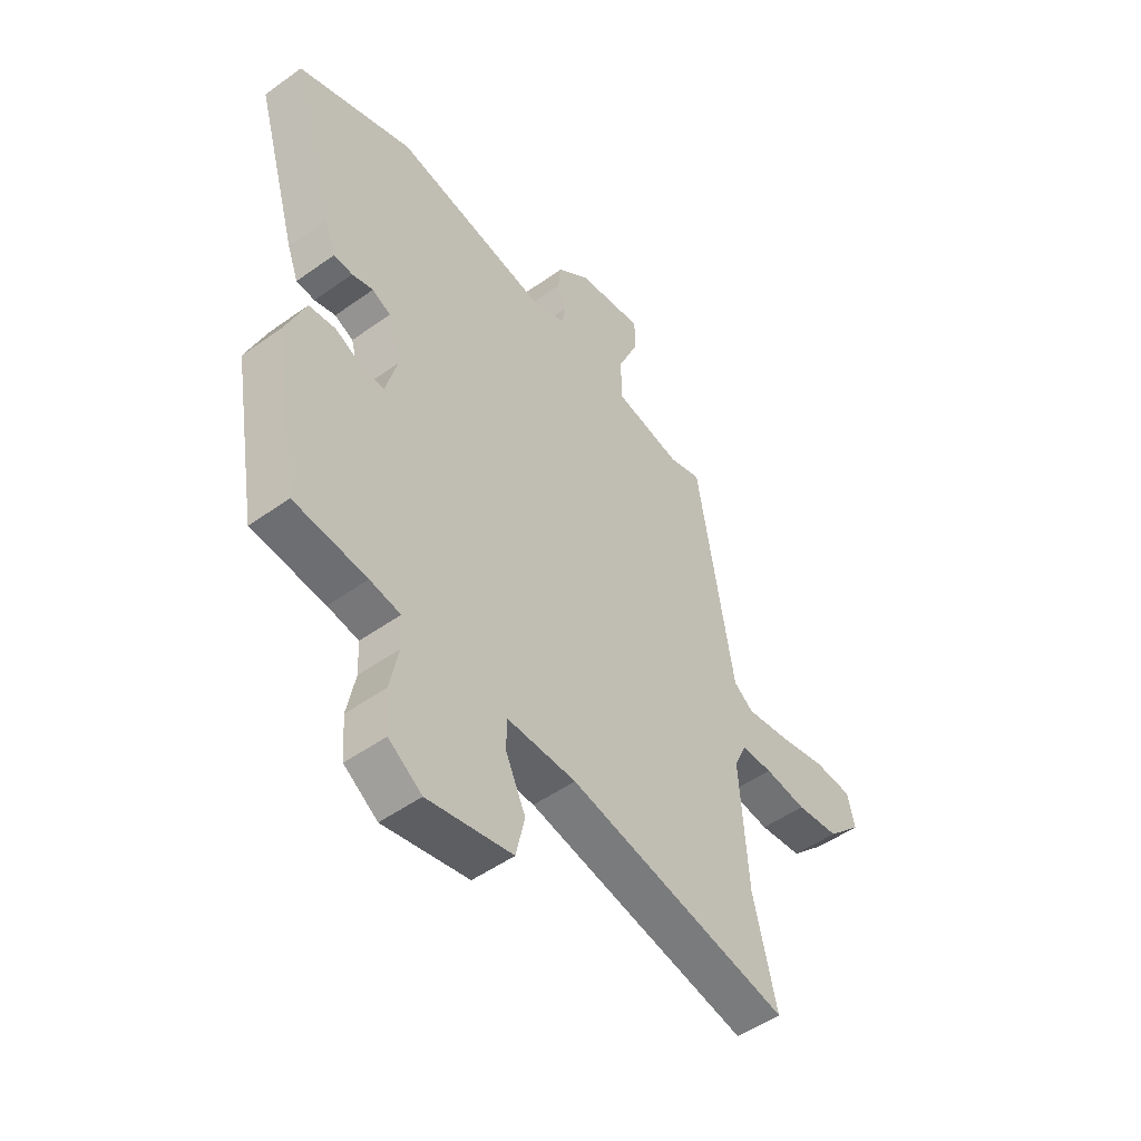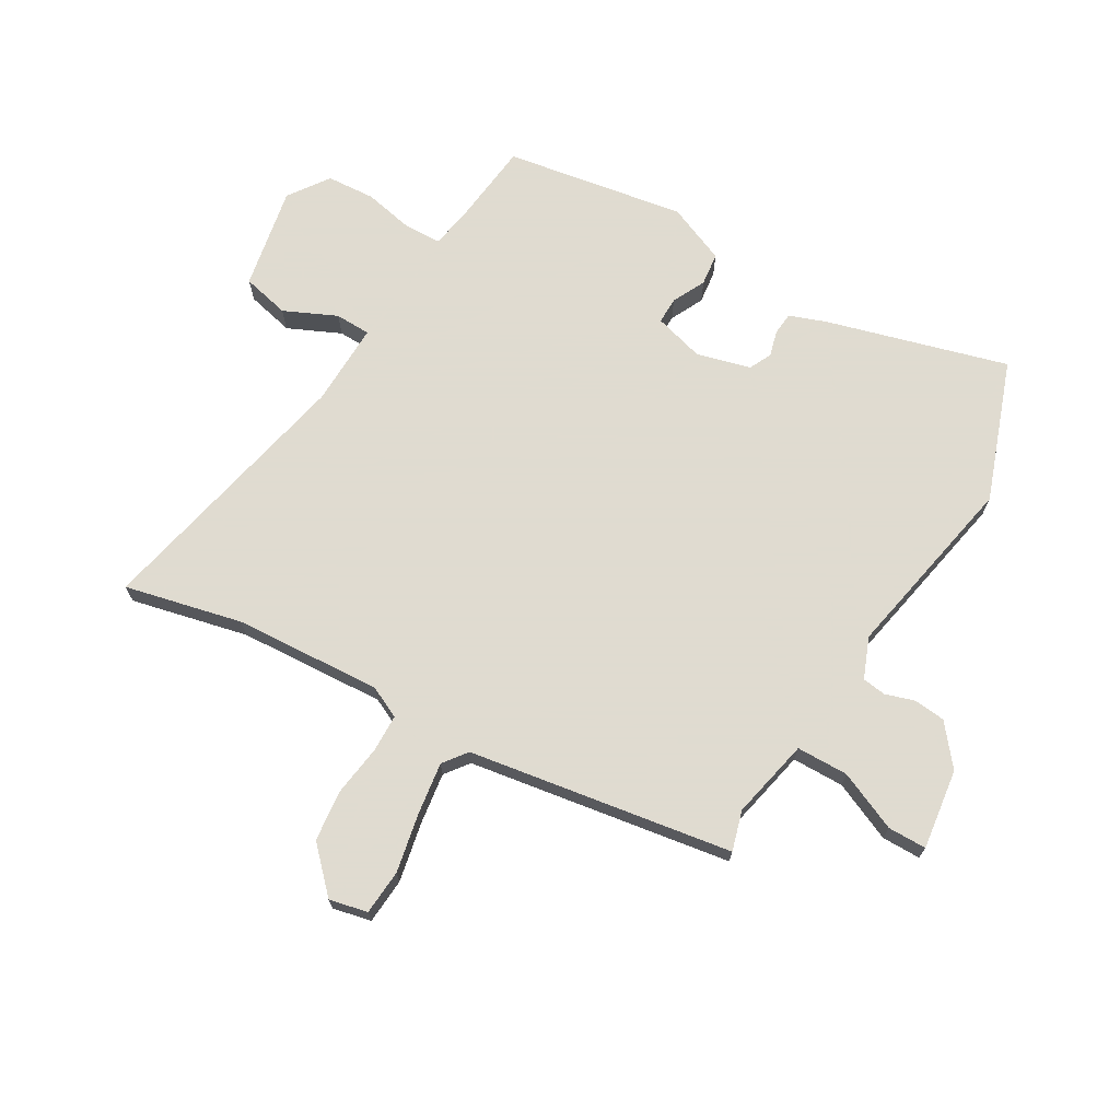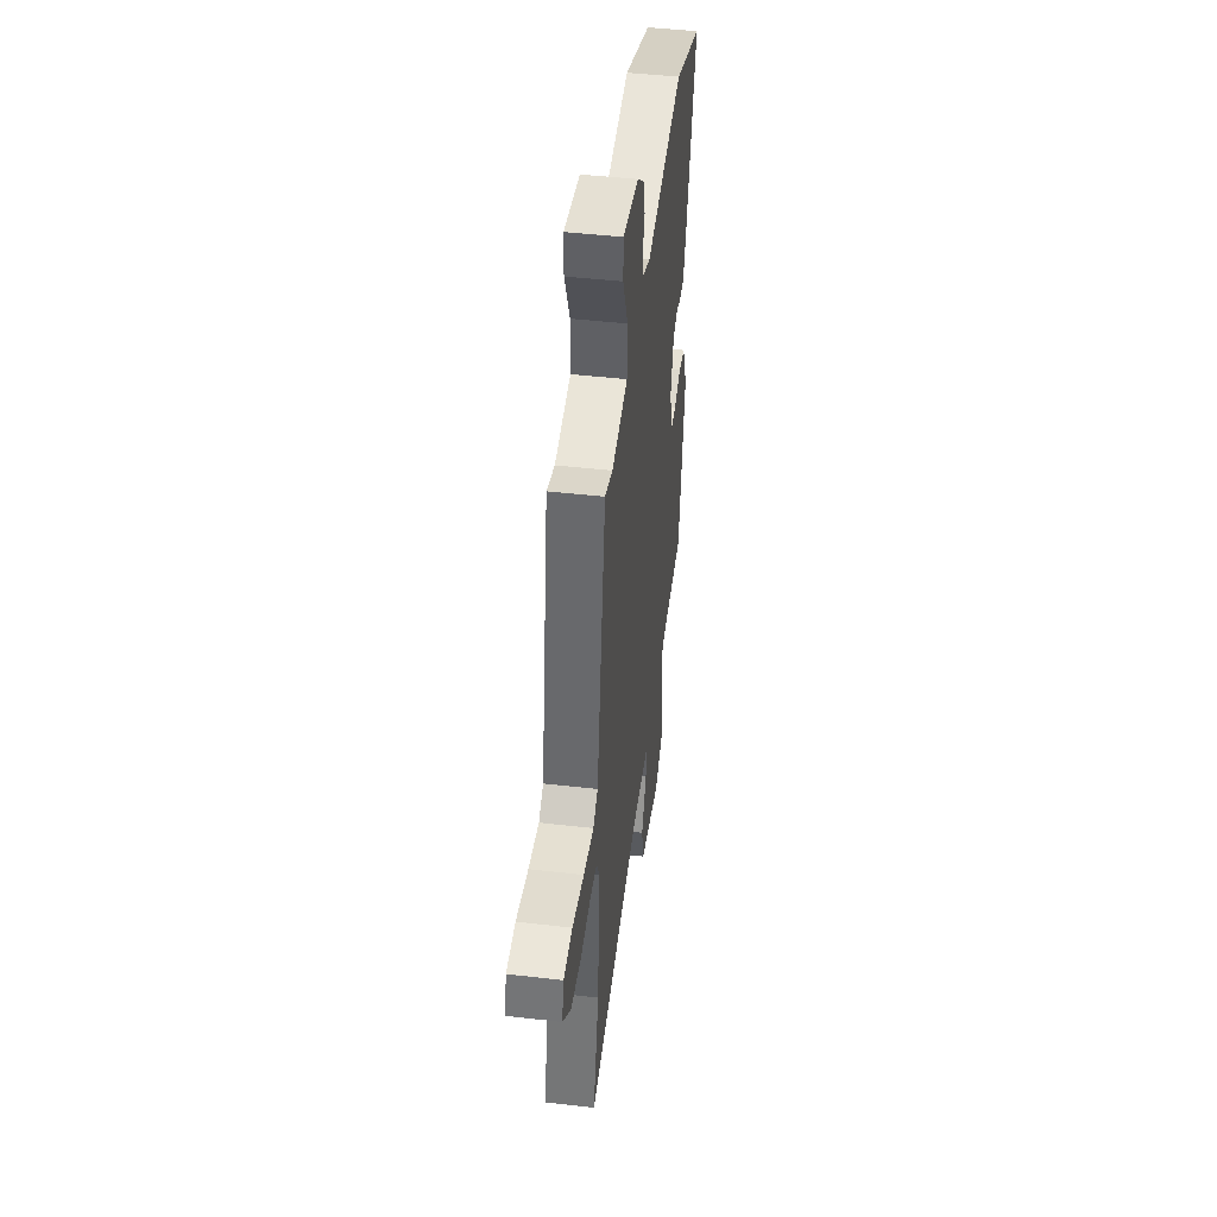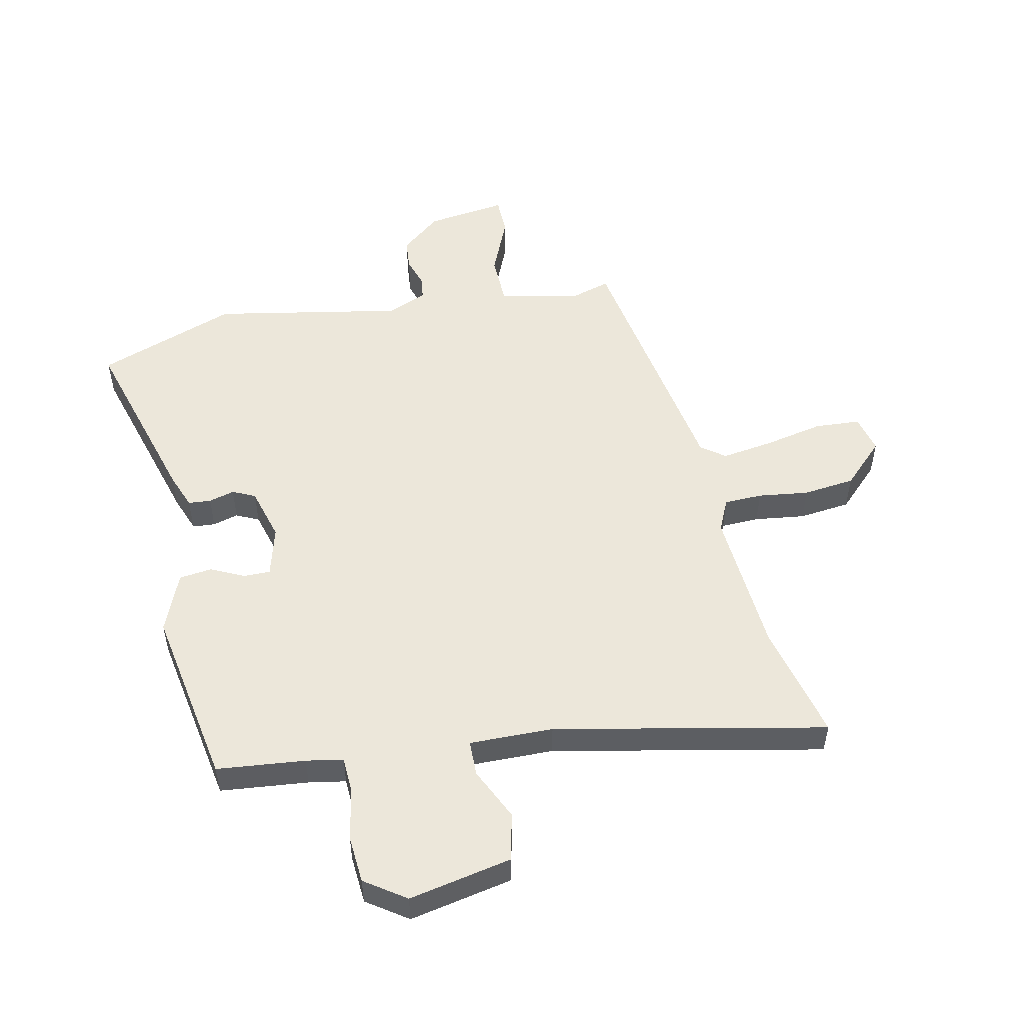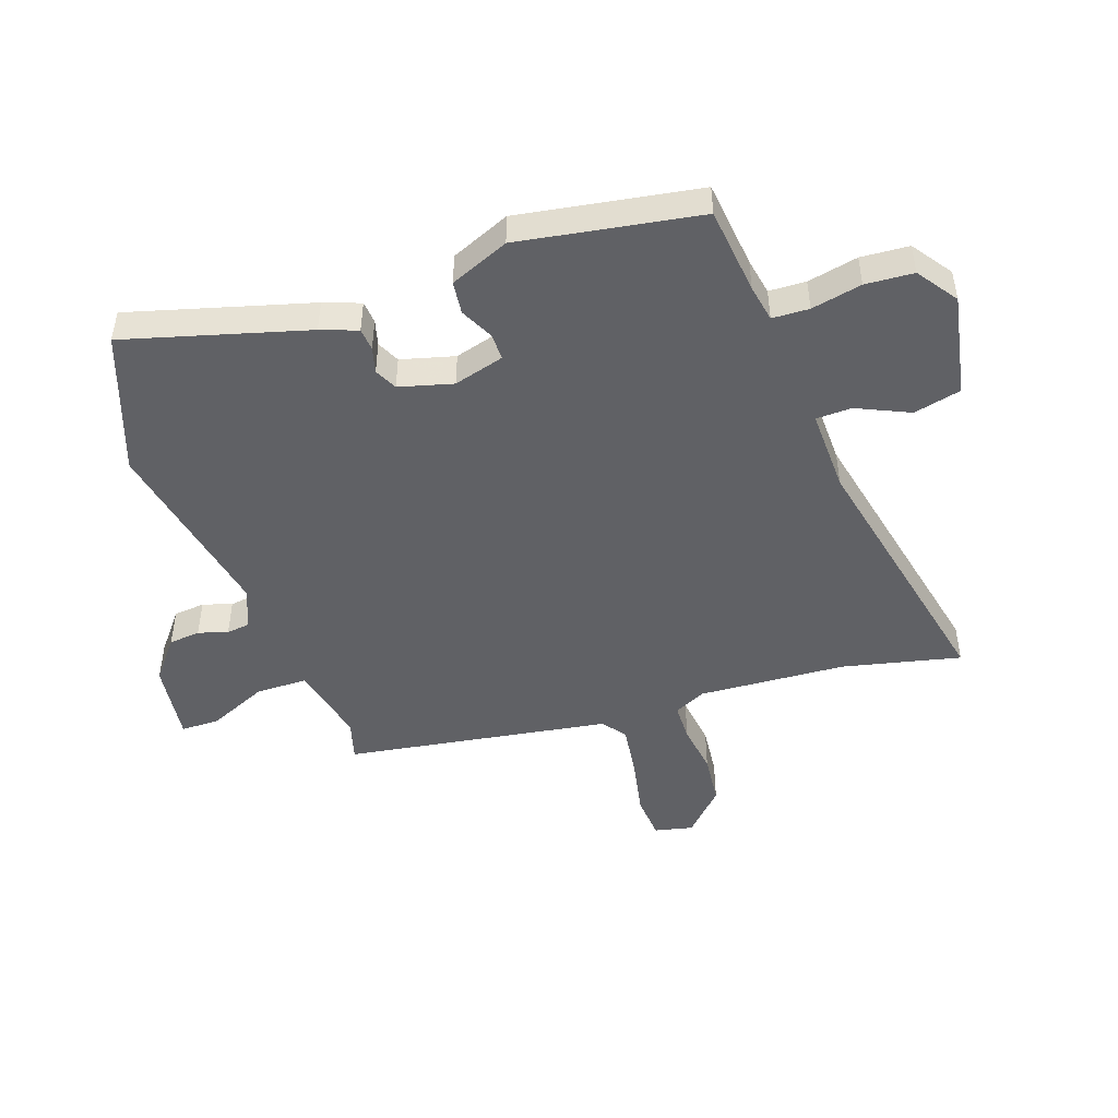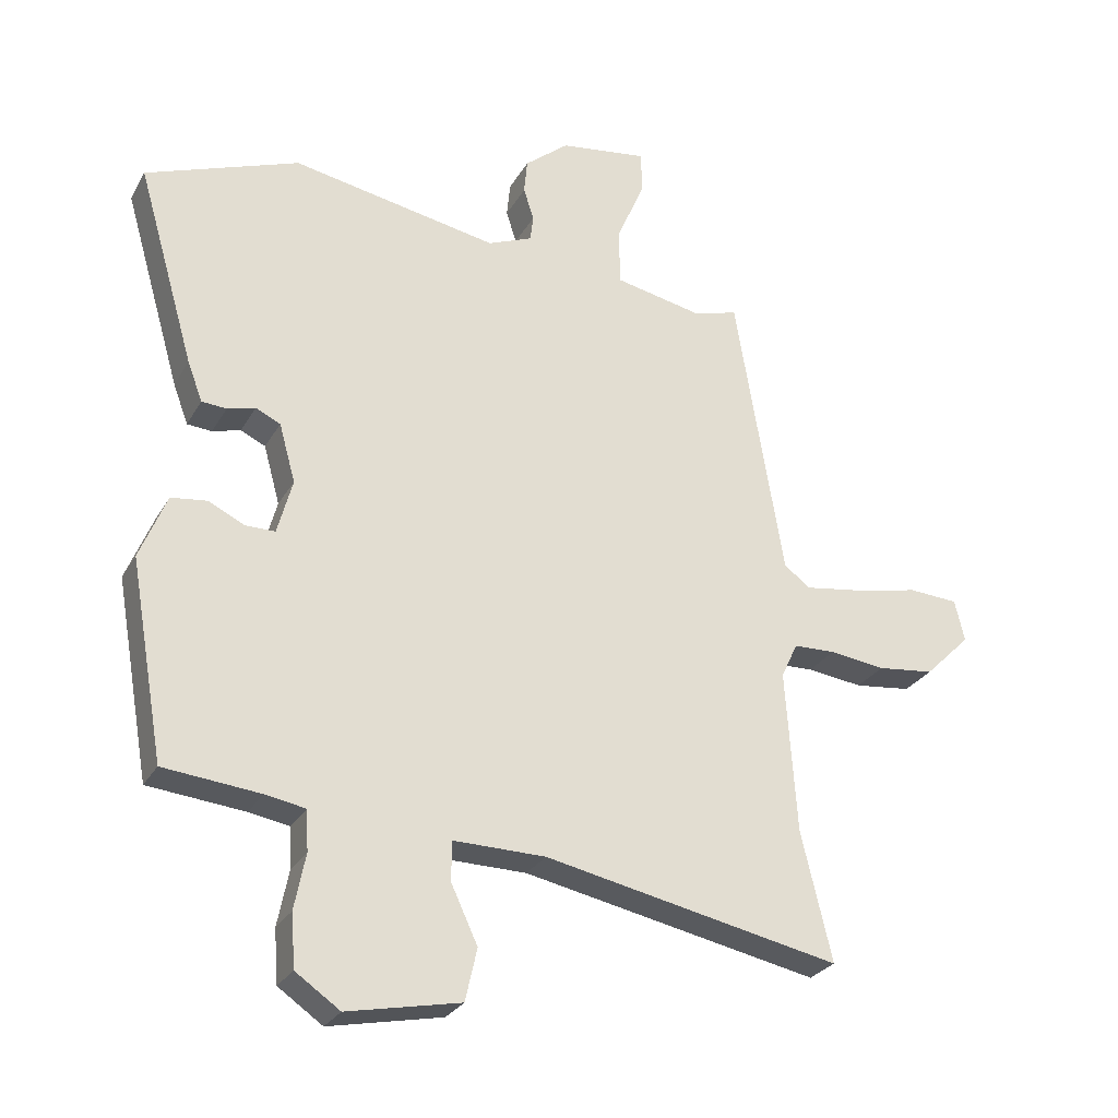
<metadata>
{"format":"obj","ext":"obj","renderer":"f3d","projection":"perspective","resolution":1024,"background":"white","views":[{"elev":-50.2,"azim":128.2,"up":"+Z"},{"elev":70.2,"azim":-59.2,"up":"+Y"},{"elev":45.8,"azim":-82.4,"up":"+Z"},{"elev":52.1,"azim":168.0,"up":"+Y"},{"elev":-47.6,"azim":109.6,"up":"+Y"},{"elev":-27.4,"azim":156.0,"up":"+Z"}]}
</metadata>
<code>
v -0.523 0.07 -0.595
v -0.476 0.07 -0.398
v -0.459 0.07 -0.15
v -0.484 0.07 -0.096
v -0.548 0.07 -0.094
v -0.633 0.07 -0.105
v -0.72 0.07 -0.095
v -0.79 0.07 -0.026
v -0.775 0.07 0.038
v -0.699 0.07 0.043
v -0.599 0.07 0.022
v -0.512 0.07 0.009
v -0.472 0.07 0.039
v -0.398 0.07 0.482
v -0.331 0.07 0.462
v -0.196 0.07 0.49
v -0.194 0.07 0.577
v -0.237 0.07 0.677
v -0.236 0.07 0.742
v -0.101 0.07 0.723
v -0.034 0.07 0.668
v -0.029 0.07 0.615
v -0.045 0.07 0.566
v -0.04 0.07 0.526
v 0.028 0.07 0.498
v 0.345 0.07 0.557
v 0.58 0.07 0.47
v 0.492 0.07 0.166
v 0.469 0.07 0.105
v 0.431 0.07 0.102
v 0.388 0.07 0.114
v 0.35 0.07 0.096
v 0.325 0.07 0.006
v 0.348 0.07 -0.079
v 0.393 0.07 -0.079
v 0.449 0.07 -0.052
v 0.504 0.07 -0.059
v 0.545 0.07 -0.159
v 0.492 0.07 -0.462
v 0.344 0.07 -0.477
v 0.282 0.07 -0.488
v 0.279 0.07 -0.55
v 0.296 0.07 -0.635
v 0.29 0.07 -0.716
v 0.222 0.07 -0.763
v 0.049 0.07 -0.728
v 0.031 0.07 -0.648
v 0.072 0.07 -0.56
v 0.071 0.07 -0.5
v -0.07 0.07 -0.502
v -0.523 0 -0.595
v -0.476 0 -0.398
v -0.459 0 -0.15
v -0.484 0 -0.096
v -0.548 0 -0.094
v -0.633 0 -0.105
v -0.72 0 -0.095
v -0.79 0 -0.026
v -0.775 0 0.038
v -0.699 0 0.043
v -0.599 0 0.022
v -0.512 0 0.009
v -0.472 0 0.039
v -0.398 0 0.482
v -0.331 0 0.462
v -0.196 0 0.49
v -0.194 0 0.577
v -0.237 0 0.677
v -0.236 0 0.742
v -0.101 0 0.723
v -0.034 0 0.668
v -0.029 0 0.615
v -0.045 0 0.566
v -0.04 0 0.526
v 0.028 0 0.498
v 0.345 0 0.557
v 0.58 0 0.47
v 0.492 0 0.166
v 0.469 0 0.105
v 0.431 0 0.102
v 0.388 0 0.114
v 0.35 0 0.096
v 0.325 0 0.006
v 0.348 0 -0.079
v 0.393 0 -0.079
v 0.449 0 -0.052
v 0.504 0 -0.059
v 0.545 0 -0.159
v 0.492 0 -0.462
v 0.344 0 -0.477
v 0.282 0 -0.488
v 0.279 0 -0.55
v 0.296 0 -0.635
v 0.29 0 -0.716
v 0.222 0 -0.763
v 0.049 0 -0.728
v 0.031 0 -0.648
v 0.072 0 -0.56
v 0.071 0 -0.5
v -0.07 0 -0.502
f 45 46 47 48
f 45 48 49
f 42 43 44 45
f 41 42 45 49
f 40 41 49 50
f 38 39 40 50
f 35 36 37 38
f 34 35 38 50
f 28 29 30 31
f 28 31 32
f 25 26 27 28
f 24 25 28 32
f 20 21 22 23
f 20 23 24
f 17 18 19 20
f 16 17 20 24
f 13 14 15
f 13 15 16
f 8 9 10 11
f 8 11 12
f 5 6 7 8
f 4 5 8 12
f 3 4 12 13
f 34 50 1 2
f 33 34 2 3
f 16 24 32 33
f 3 13 16 33
f 98 97 96 95
f 99 98 95
f 95 94 93 92
f 99 95 92 91
f 100 99 91 90
f 100 90 89 88
f 88 87 86 85
f 100 88 85 84
f 81 80 79 78
f 82 81 78
f 78 77 76 75
f 82 78 75 74
f 73 72 71 70
f 74 73 70
f 70 69 68 67
f 74 70 67 66
f 65 64 63
f 66 65 63
f 61 60 59 58
f 62 61 58
f 58 57 56 55
f 62 58 55 54
f 63 62 54 53
f 52 51 100 84
f 53 52 84 83
f 83 82 74 66
f 83 66 63 53
f 1 51 52 2
f 2 52 53 3
f 3 53 54 4
f 4 54 55 5
f 5 55 56 6
f 6 56 57 7
f 7 57 58 8
f 8 58 59 9
f 9 59 60 10
f 10 60 61 11
f 11 61 62 12
f 12 62 63 13
f 13 63 64 14
f 14 64 65 15
f 15 65 66 16
f 16 66 67 17
f 17 67 68 18
f 18 68 69 19
f 19 69 70 20
f 20 70 71 21
f 21 71 72 22
f 22 72 73 23
f 23 73 74 24
f 24 74 75 25
f 25 75 76 26
f 26 76 77 27
f 27 77 78 28
f 28 78 79 29
f 29 79 80 30
f 30 80 81 31
f 31 81 82 32
f 32 82 83 33
f 33 83 84 34
f 34 84 85 35
f 35 85 86 36
f 36 86 87 37
f 37 87 88 38
f 38 88 89 39
f 39 89 90 40
f 40 90 91 41
f 41 91 92 42
f 42 92 93 43
f 43 93 94 44
f 44 94 95 45
f 45 95 96 46
f 46 96 97 47
f 47 97 98 48
f 48 98 99 49
f 49 99 100 50
f 50 100 51 1

</code>
